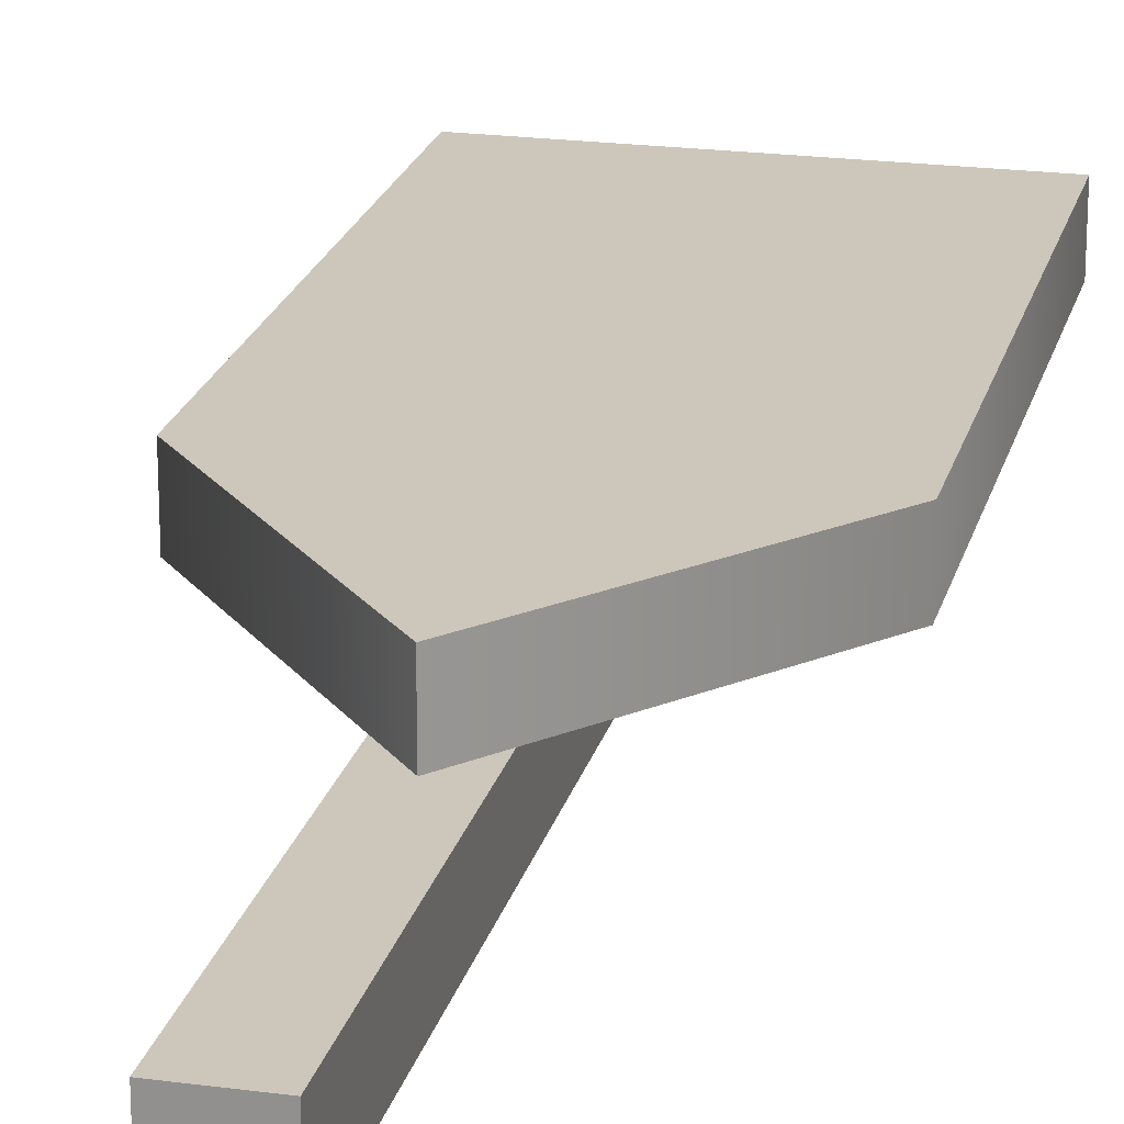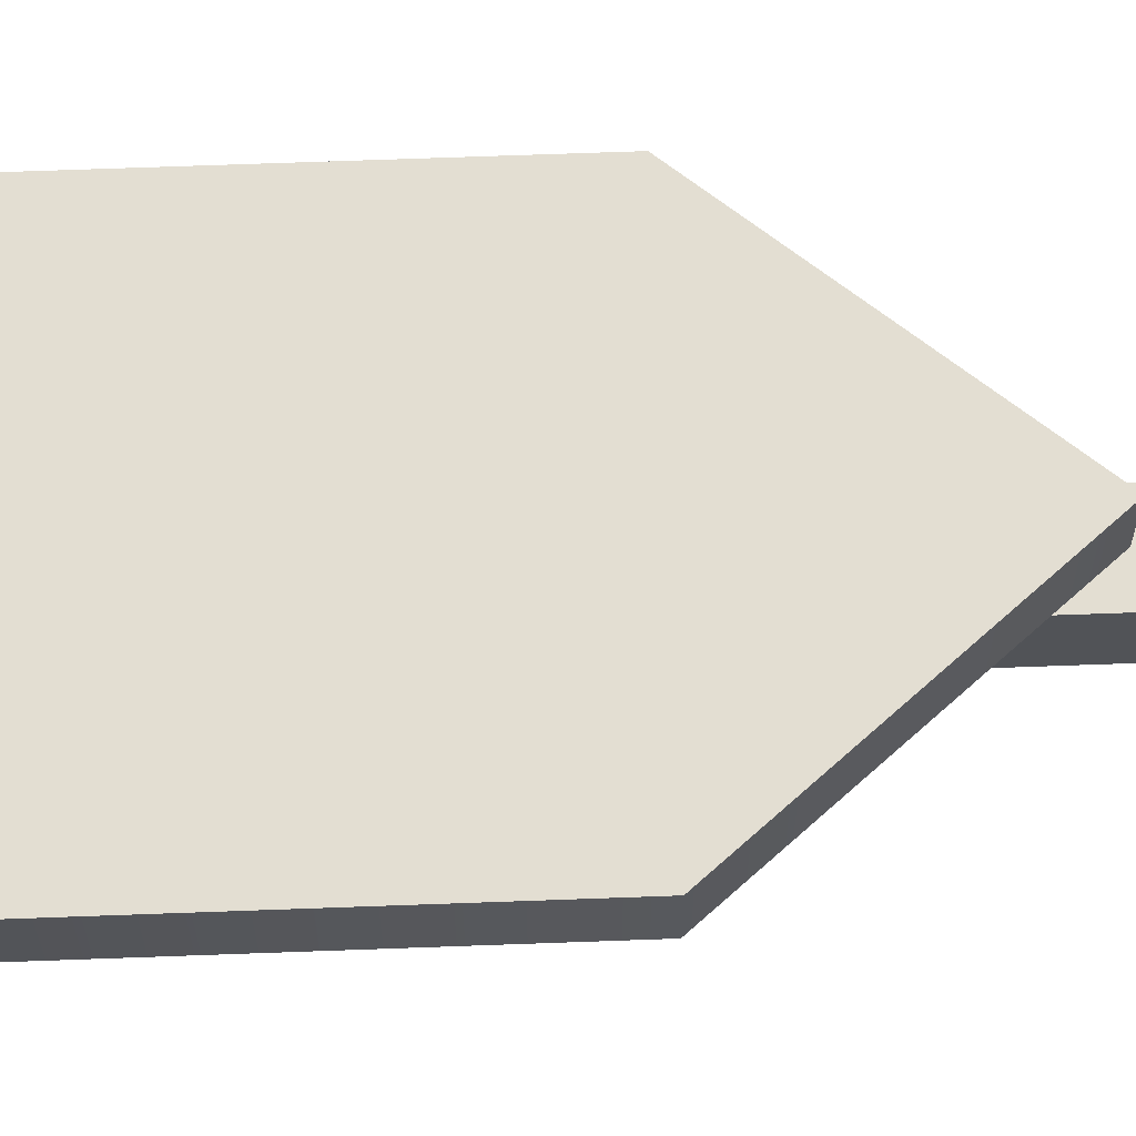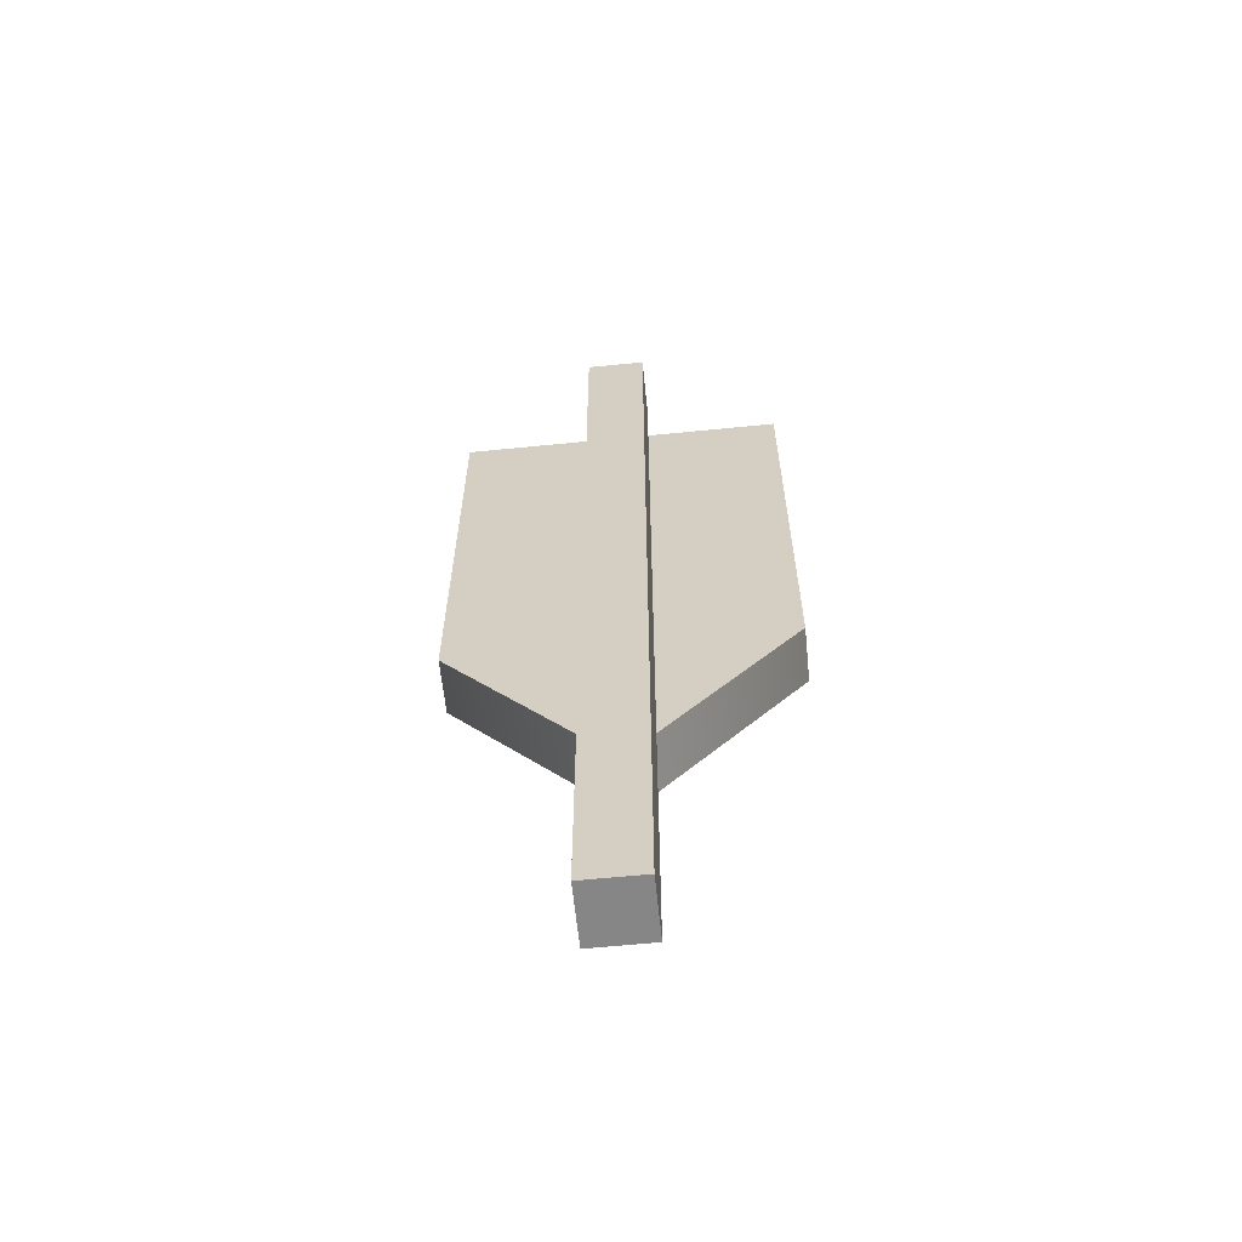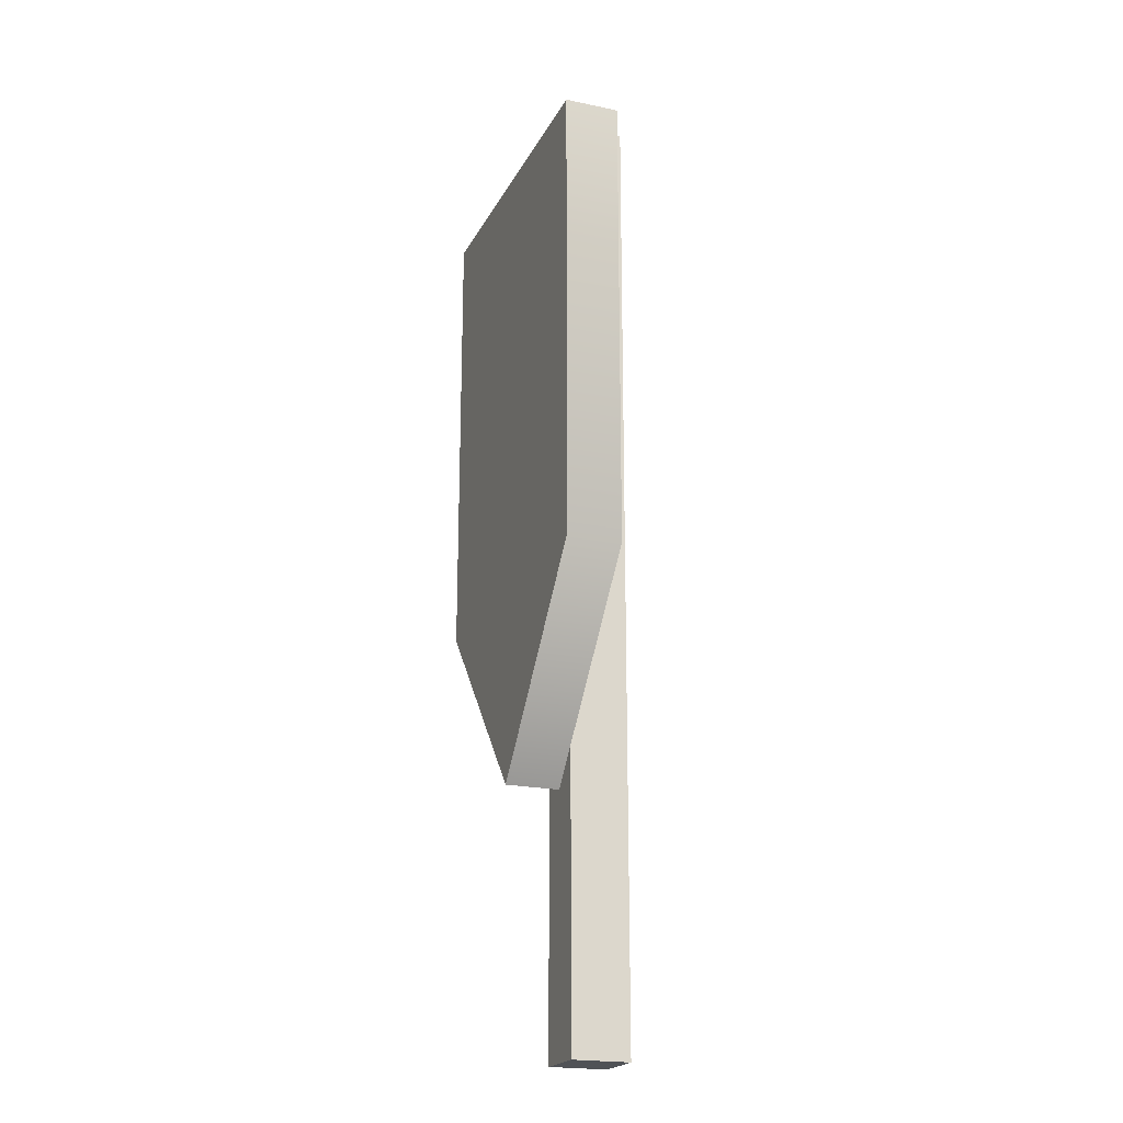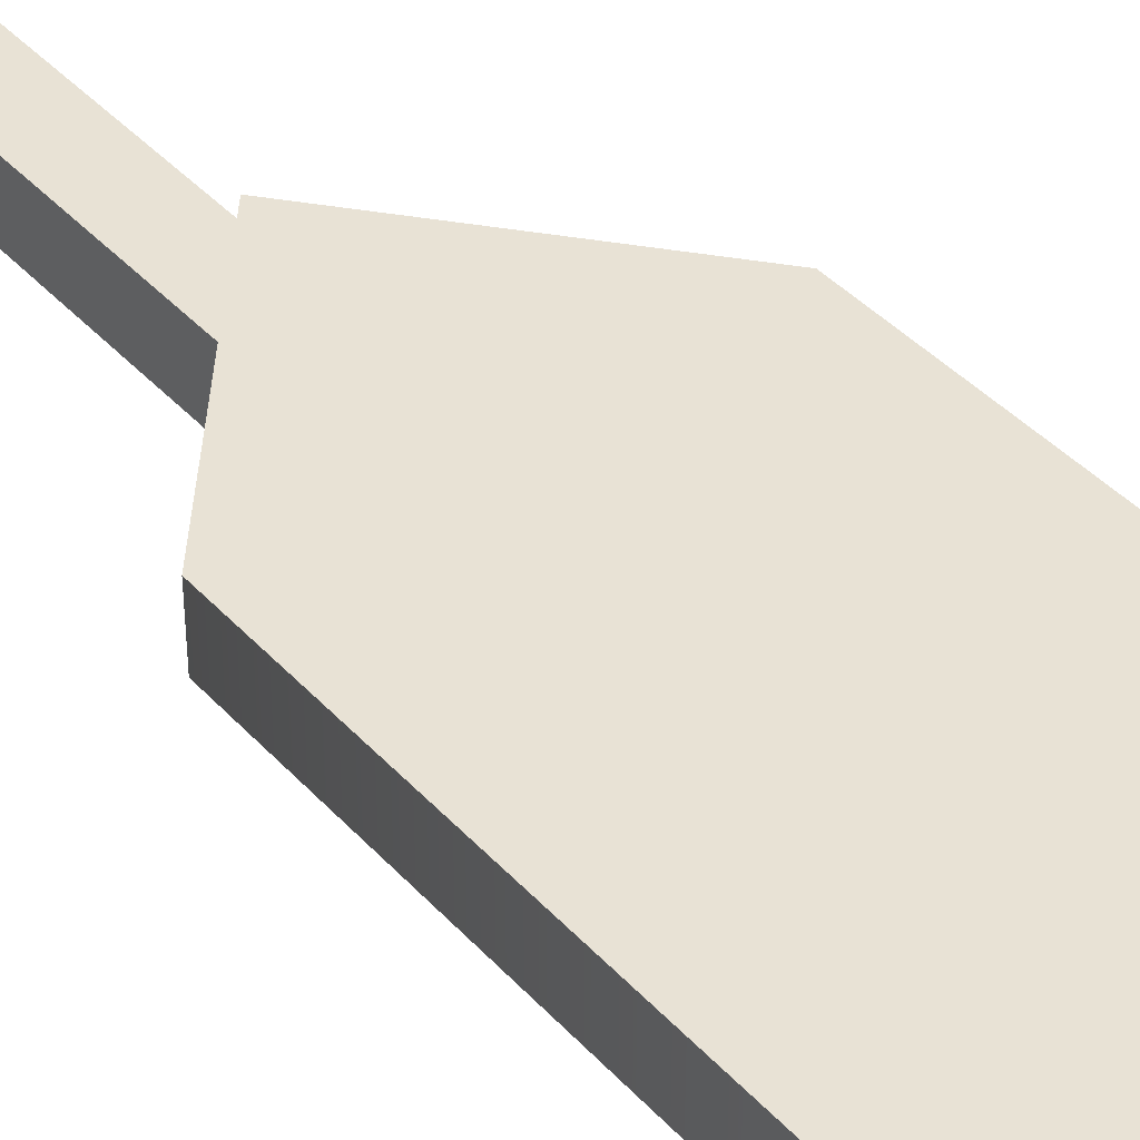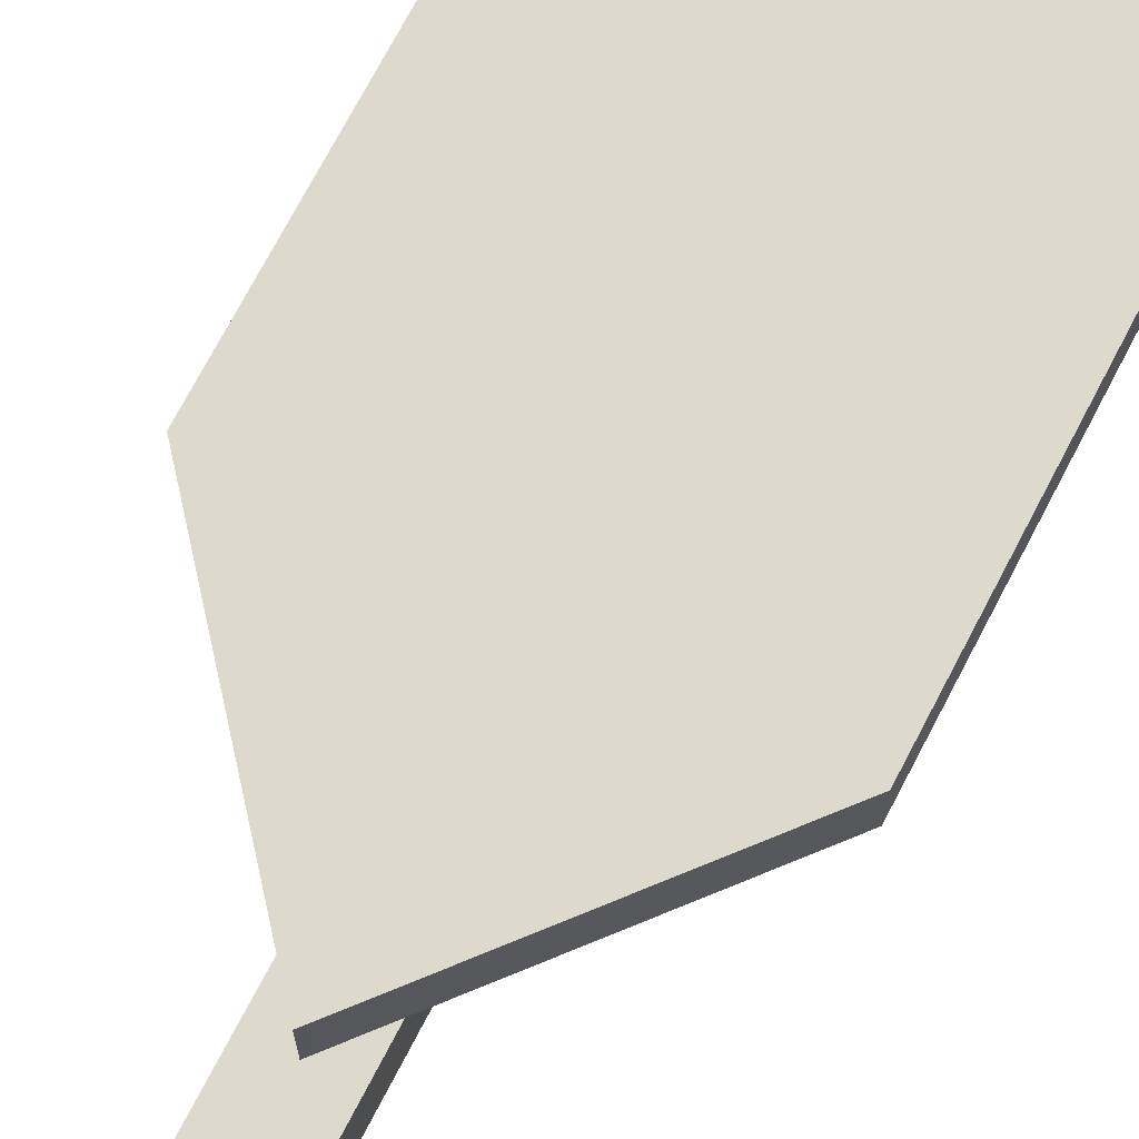
<metadata>
{"format":"obj","ext":"obj","renderer":"f3d","projection":"perspective","resolution":1024,"background":"white","views":[{"elev":21.3,"azim":13.4,"up":"+Z"},{"elev":67.6,"azim":-92.1,"up":"+Z"},{"elev":-62.2,"azim":-174.2,"up":"+Y"},{"elev":-20.8,"azim":69.3,"up":"+Y"},{"elev":40.7,"azim":142.2,"up":"+Z"},{"elev":71.9,"azim":27.5,"up":"+Z"}]}
</metadata>
<code>
o banner_blue_full
v -0.01489 0 -0.01489
v -0.01489 0.5 -0.01489
v 0.01489 0 -0.01489
v 0.01489 0.5 -0.01489
v -0.01489 -0 0.01489
v -0.01489 0.5 0.01489
v 0.01489 -0 0.01489
v 0.01489 0.5 0.01489
v 0.08355 0.2299 0.01524
v 0.08355 0.4669 0.01524
v 0 0.2454 0.04297
v 0.04644 0.4214 0.04297
v -0.04644 0.2463 0.04297
v -0.04644 0.4214 0.04297
v 0 0.4214 0.04297
v 0.04644 0.2463 0.04297
v 0 0.1889 0.04297
v 0.08355 0.4669 0.04297
v -0.08355 0.2299 0.04297
v -0.08355 0.4669 0.04297
v 0 0.4669 0.04297
v 0.08355 0.2299 0.04297
v 0 0.1306 0.04297
v 0 0.1306 0.01524
v -0.08355 0.4669 0.01524
v -0.08355 0.2299 0.01524
f 1 2 4 3
f 3 4 8 7
f 7 8 6 5
f 5 6 2 1
f 8 4 2 6
f 1 3 7 5
f 18 21 15 12
f 21 20 14 15
f 12 16 22 18
f 17 11 13
f 14 20 19 13
f 11 15 14 13
f 16 12 15 11
f 17 13 19 23
f 17 16 11
f 16 17 23 22
f 9 26 25 10
f 22 9 10 18
f 23 24 9 22
f 20 25 26 19
f 26 9 24
f 19 26 24 23
f 21 25 20
f 10 25 21
f 18 10 21

</code>
